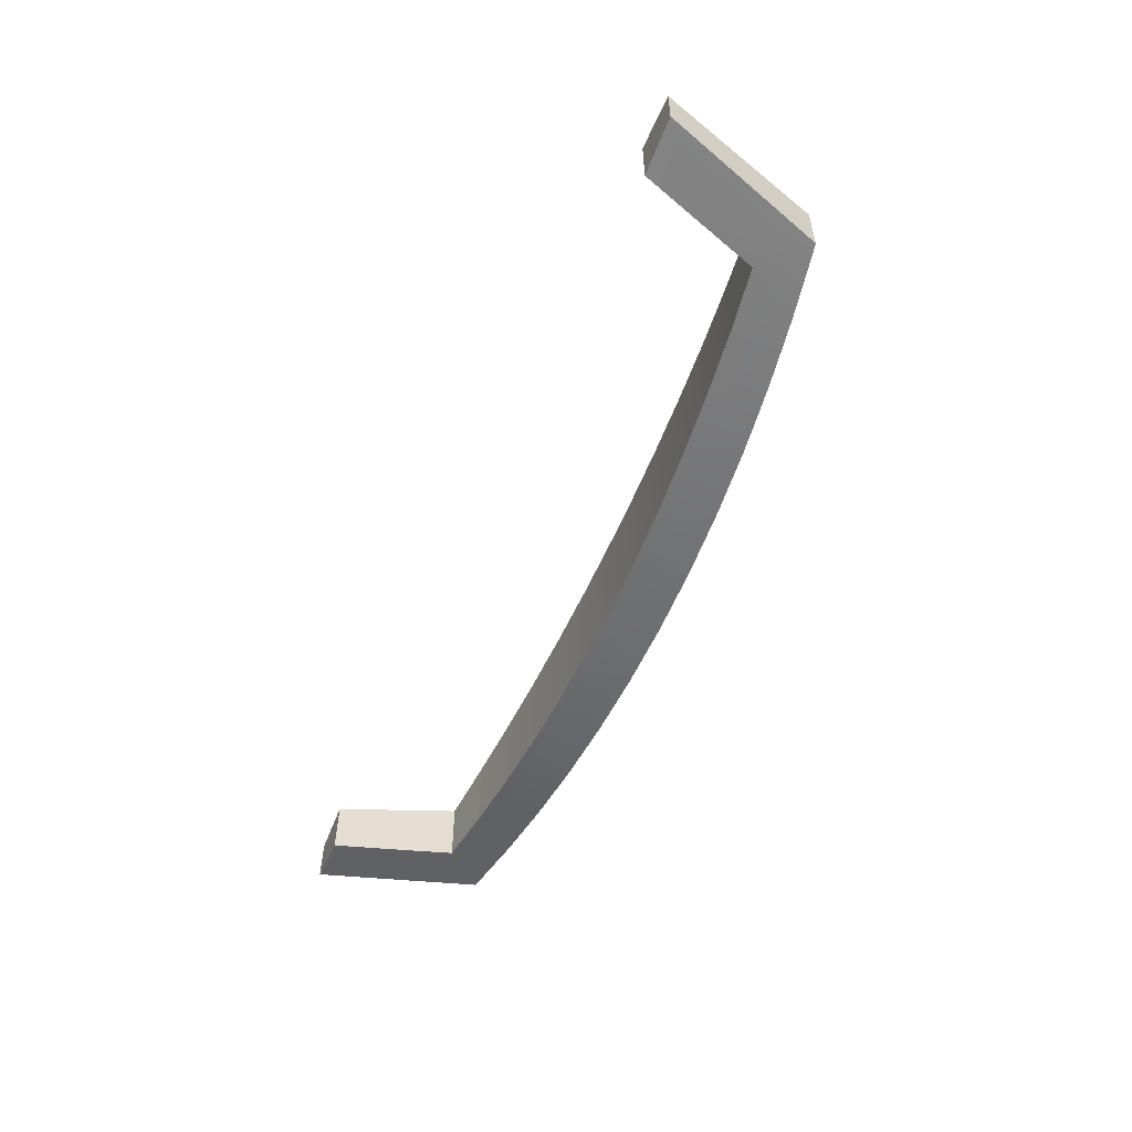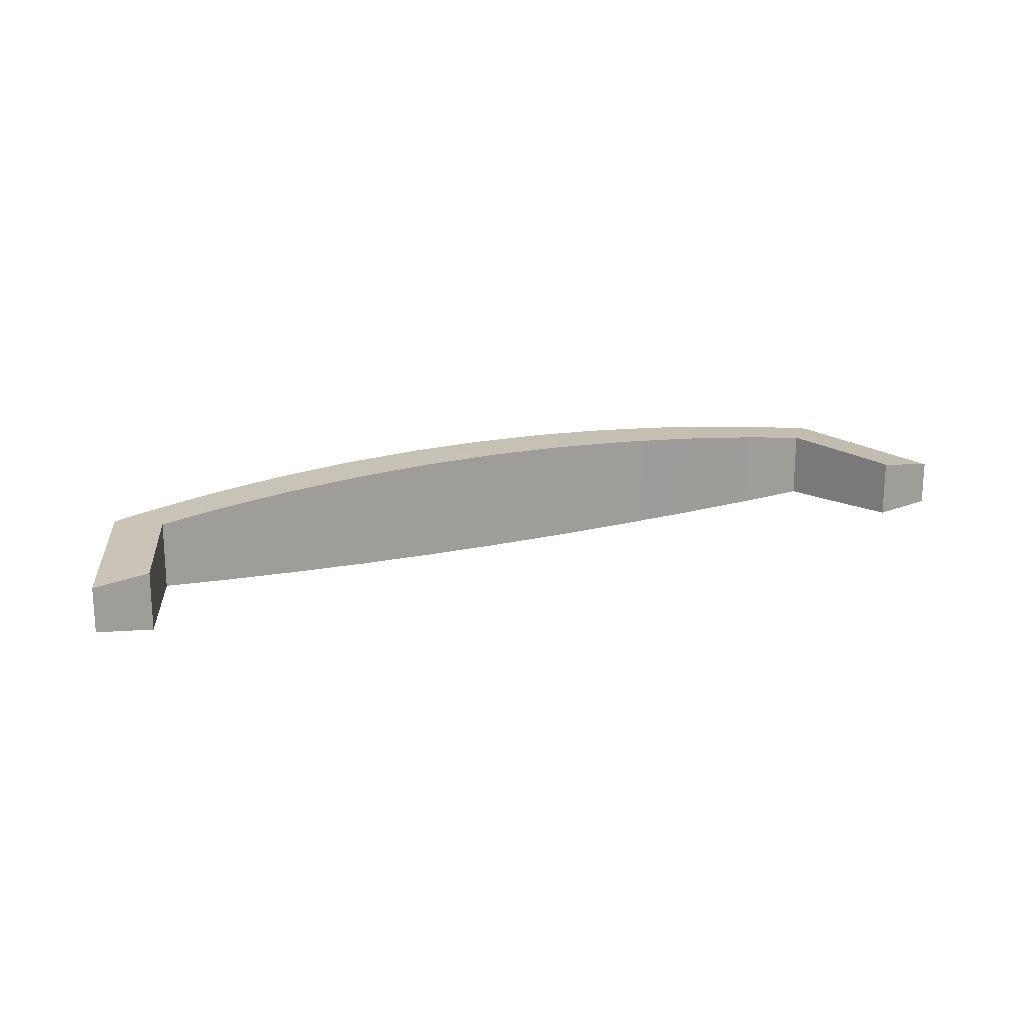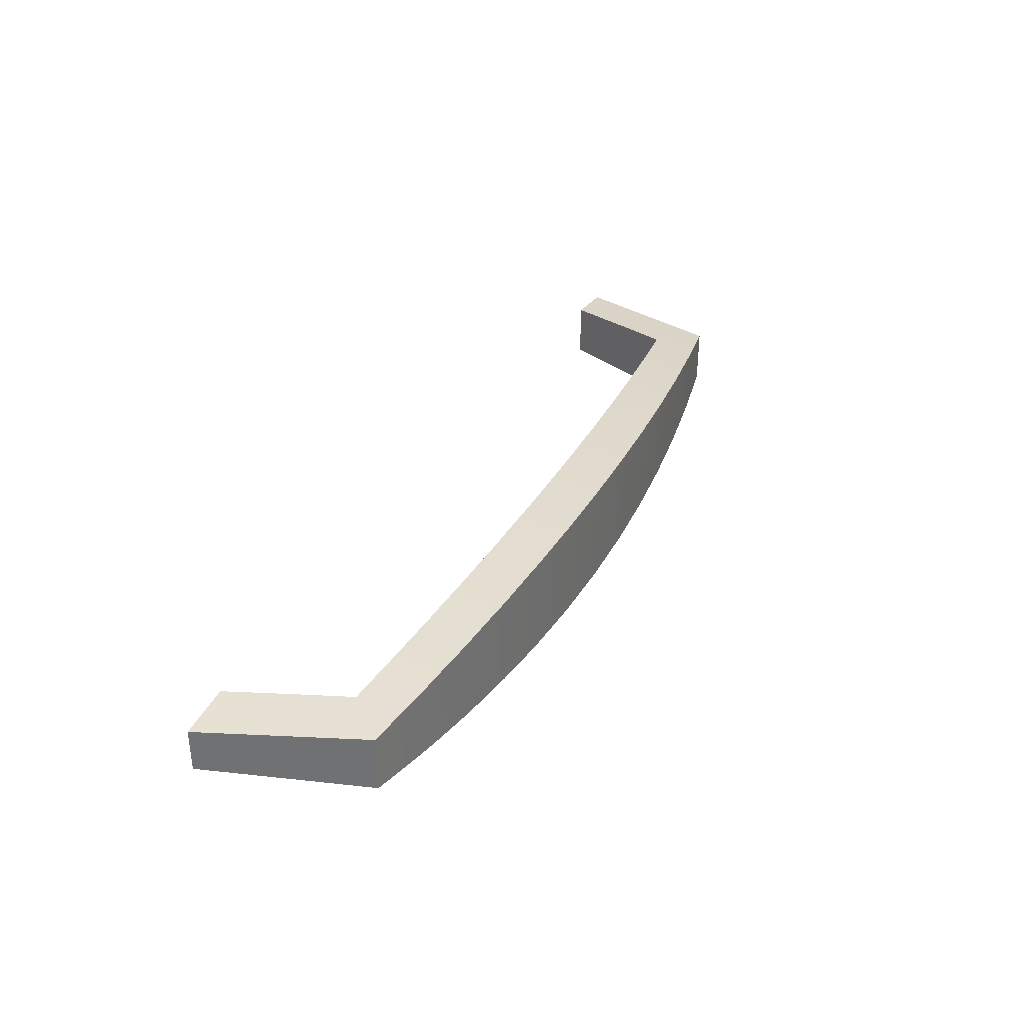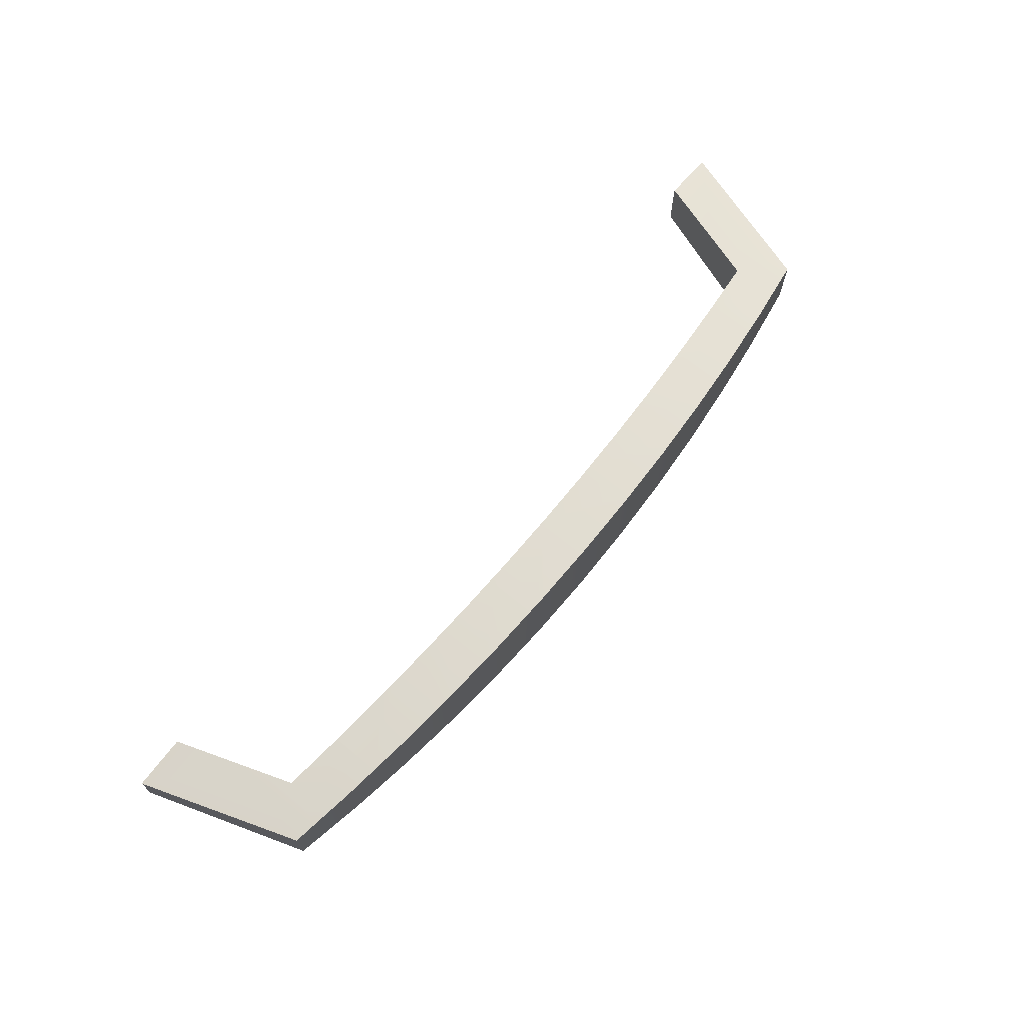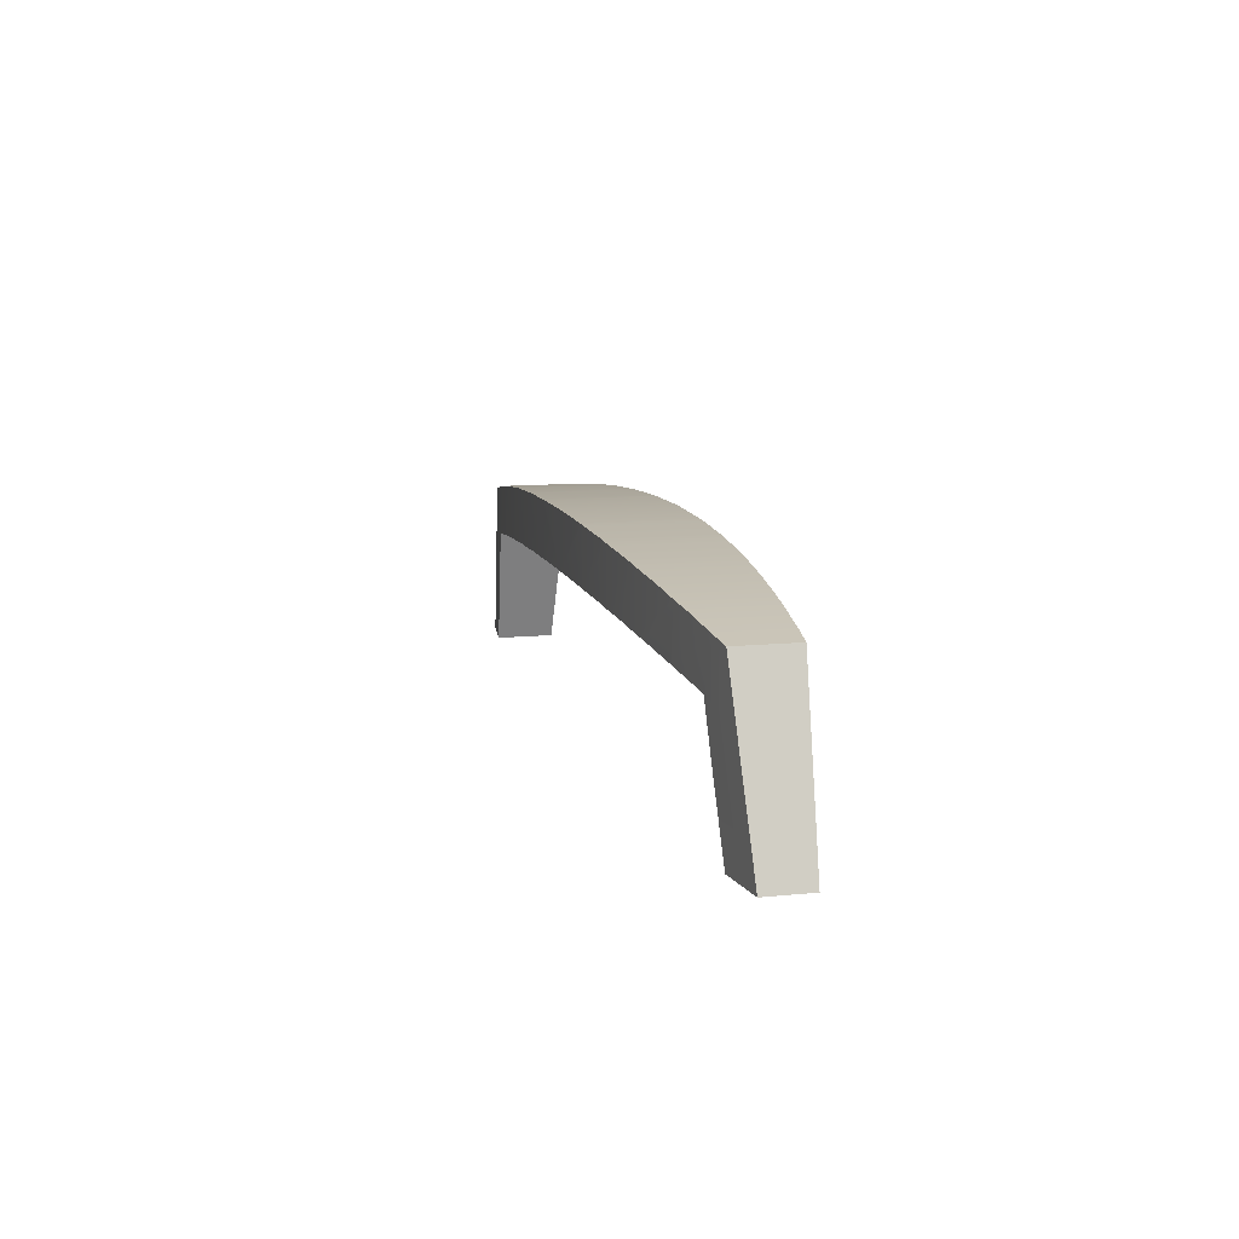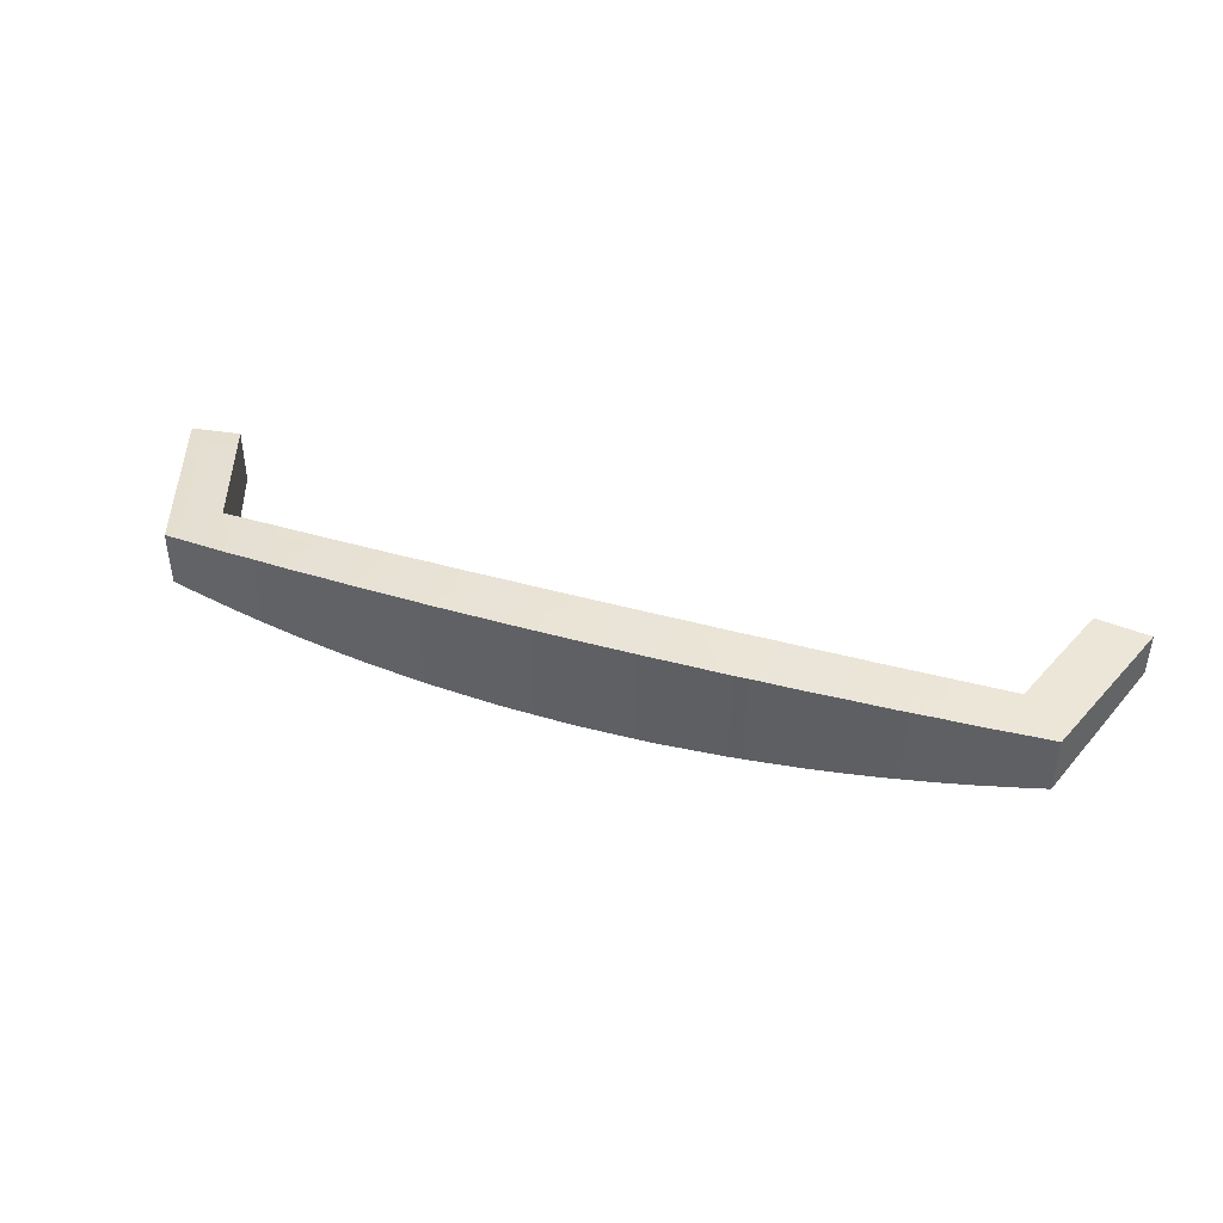
<metadata>
{"format":"obj","ext":"obj","renderer":"f3d","projection":"perspective","resolution":1024,"background":"white","views":[{"elev":-54.5,"azim":-112.2,"up":"+Y"},{"elev":18.8,"azim":155.7,"up":"+Y"},{"elev":34.0,"azim":-64.8,"up":"+Y"},{"elev":68.9,"azim":-50.8,"up":"+Y"},{"elev":11.2,"azim":-104.0,"up":"+Z"},{"elev":42.6,"azim":18.6,"up":"+Y"}]}
</metadata>
<code>
o Handle2/Handle/mesh34/mesh34-geometry#mesh34-geometry
v -0.3157 0.01757 0.3752
v -0.3239 0.005328 0.3753
v -0.3157 0.005416 0.3752
v -0.3239 0.01766 0.3753
v -0.3239 0.005328 0.369
v -0.3146 0.005428 0.3752
v -0.3239 0.01766 0.369
v -0.332 0.01757 0.3752
v -0.332 0.005416 0.3752
v -0.3146 0.01756 0.3752
v -0.3165 0.005408 0.369
v -0.3331 0.005428 0.3752
v -0.3076 0.005657 0.3749
v -0.3165 0.01758 0.369
v -0.3331 0.01756 0.3752
v -0.3146 0.005428 0.3689
v -0.3312 0.005408 0.369
v -0.3076 0.01733 0.3749
v -0.3146 0.01756 0.3689
v -0.3312 0.01758 0.369
v -0.3331 0.005428 0.3689
v -0.3054 0.005726 0.3747
v -0.3331 0.01756 0.3689
v -0.3402 0.005657 0.3749
v -0.3054 0.01726 0.3747
v -0.3092 0.005606 0.3687
v -0.3402 0.01733 0.3749
v -0.3423 0.005726 0.3747
v -0.2994 0.006049 0.3743
v -0.3092 0.01738 0.3687
v -0.3054 0.005726 0.3685
v -0.3386 0.005606 0.3687
v -0.3423 0.01726 0.3747
v -0.2994 0.01693 0.3743
v -0.3054 0.01726 0.3685
v -0.3386 0.01738 0.3687
v -0.3483 0.006049 0.3743
v -0.3423 0.005726 0.3685
v -0.2962 0.006223 0.3739
v -0.3423 0.01726 0.3685
v -0.3483 0.01693 0.3743
v -0.2962 0.01676 0.3739
v -0.3018 0.005922 0.3683
v -0.3515 0.01676 0.3739
v -0.3515 0.006223 0.3739
v -0.2913 0.006593 0.3735
v -0.3018 0.01706 0.3683
v -0.2962 0.006223 0.3679
v -0.3459 0.005922 0.3683
v -0.2913 0.01639 0.3735
v -0.2962 0.01676 0.3679
v -0.3459 0.01706 0.3683
v -0.3564 0.006593 0.3735
v -0.3515 0.006223 0.3679
v -0.287 0.006918 0.3729
v -0.3515 0.01676 0.3679
v -0.3564 0.01639 0.3735
v -0.287 0.01606 0.3729
v -0.2945 0.006356 0.3678
v -0.3607 0.01606 0.3729
v -0.3607 0.006918 0.3729
v -0.3533 0.006356 0.3678
v -0.2833 0.007286 0.3724
v -0.2945 0.01662 0.3678
v -0.2871 0.00691 0.3671
v -0.3533 0.01662 0.3678
v -0.2833 0.01569 0.3724
v -0.287 0.006918 0.3671
v -0.2871 0.01607 0.3671
v -0.3645 0.007286 0.3724
v -0.3606 0.00691 0.3671
v -0.3606 0.01607 0.3671
v -0.2779 0.007811 0.3715
v -0.287 0.01606 0.3671
v -0.3645 0.01569 0.3724
v -0.3607 0.006918 0.3671
v -0.2779 0.01516 0.3715
v -0.2798 0.00762 0.3662
v -0.3607 0.01606 0.3671
v -0.3699 0.01516 0.3715
v -0.3699 0.007811 0.3715
v -0.2752 0.01485 0.3711
v -0.2798 0.01536 0.3662
v -0.2779 0.007811 0.3605
v -0.3679 0.00762 0.3662
v -0.2752 0.008128 0.3711
v -0.2779 0.01516 0.3605
v -0.3679 0.01536 0.3662
v -0.3725 0.008128 0.3711
v -0.3699 0.007811 0.3605
v -0.2687 0.008902 0.3522
v -0.2687 0.01407 0.3522
v -0.275 0.01482 0.3522
v -0.275 0.008151 0.3522
v -0.3699 0.01516 0.3605
v -0.3725 0.01485 0.3711
v -0.3727 0.01482 0.3522
v -0.379 0.008902 0.3522
v -0.3727 0.008151 0.3522
v -0.379 0.01407 0.3522
f 1 2 3
f 2 1 4
f 5 3 2
f 6 1 3
f 1 7 4
f 8 2 4
f 3 5 6
f 9 5 2
f 6 10 1
f 7 1 10
f 7 8 4
f 2 8 9
f 6 5 11
f 5 9 12
f 13 10 6
f 7 10 14
f 8 7 15
f 8 12 9
f 5 14 11
f 6 11 16
f 5 12 17
f 10 13 18
f 16 13 6
f 14 10 19
f 14 5 7
f 15 7 20
f 12 8 15
f 14 16 11
f 17 12 21
f 17 7 5
f 22 18 13
f 18 19 10
f 13 16 22
f 19 16 14
f 7 17 20
f 15 20 23
f 12 15 24
f 24 21 12
f 21 20 17
f 22 25 18
f 19 18 25
f 22 16 26
f 19 26 16
f 20 21 23
f 23 27 15
f 24 15 27
f 21 24 28
f 29 25 22
f 19 25 30
f 22 26 31
f 26 19 30
f 23 21 32
f 27 23 33
f 33 24 27
f 24 33 28
f 21 28 32
f 25 29 34
f 31 29 22
f 30 25 35
f 30 31 26
f 23 32 36
f 33 23 36
f 28 33 37
f 32 28 38
f 39 34 29
f 34 35 25
f 29 31 39
f 35 31 30
f 38 36 32
f 33 36 40
f 37 33 41
f 37 38 28
f 39 42 34
f 35 34 42
f 39 31 43
f 35 43 31
f 36 38 40
f 40 41 33
f 44 37 41
f 38 37 45
f 46 42 39
f 35 42 47
f 39 43 48
f 43 35 47
f 40 38 49
f 41 40 44
f 37 44 45
f 38 45 49
f 42 46 50
f 48 46 39
f 47 42 51
f 47 48 43
f 40 49 52
f 44 40 52
f 45 44 53
f 49 45 54
f 55 50 46
f 50 51 42
f 46 48 55
f 51 48 47
f 49 56 52
f 44 52 56
f 53 44 57
f 53 54 45
f 56 49 54
f 55 58 50
f 51 50 58
f 55 48 59
f 51 59 48
f 56 57 44
f 60 53 57
f 54 53 61
f 56 54 62
f 63 58 55
f 51 58 64
f 55 59 65
f 59 51 64
f 57 56 60
f 53 60 61
f 54 61 62
f 56 62 66
f 58 63 67
f 68 63 55
f 64 58 69
f 59 69 65
f 55 65 68
f 69 59 64
f 60 56 66
f 61 60 70
f 62 61 71
f 62 72 66
f 73 67 63
f 67 74 58
f 63 68 73
f 69 58 74
f 69 68 65
f 60 66 72
f 70 60 75
f 70 76 61
f 71 61 76
f 72 62 71
f 73 77 67
f 74 67 77
f 73 68 78
f 74 68 69
f 60 72 79
f 79 75 60
f 80 70 75
f 76 70 81
f 76 72 71
f 73 82 77
f 74 77 83
f 68 83 78
f 73 78 84
f 83 68 74
f 72 76 79
f 75 79 80
f 70 80 81
f 76 81 85
f 82 73 86
f 82 87 77
f 83 77 87
f 83 84 78
f 84 86 73
f 79 76 85
f 80 79 88
f 81 80 89
f 85 81 90
f 91 82 86
f 87 82 92
f 93 83 87
f 84 83 94
f 86 84 91
f 79 85 88
f 80 88 95
f 89 80 96
f 89 90 81
f 90 88 85
f 82 91 92
f 87 92 93
f 94 83 93
f 91 84 94
f 88 97 95
f 95 96 80
f 96 98 89
f 90 89 98
f 88 90 99
f 94 92 91
f 92 94 93
f 88 99 97
f 100 95 97
f 96 95 100
f 98 96 100
f 90 98 99
f 98 97 99
f 97 98 100
f 3 2 1
f 4 1 2
f 2 3 5
f 3 1 6
f 4 7 1
f 4 2 8
f 6 5 3
f 2 5 9
f 1 10 6
f 10 1 7
f 4 8 7
f 9 8 2
f 11 5 6
f 12 9 5
f 6 10 13
f 14 10 7
f 15 7 8
f 9 12 8
f 11 14 5
f 16 11 6
f 17 12 5
f 18 13 10
f 6 13 16
f 19 10 14
f 7 5 14
f 20 7 15
f 15 8 12
f 11 16 14
f 21 12 17
f 5 7 17
f 13 18 22
f 10 19 18
f 22 16 13
f 14 16 19
f 20 17 7
f 23 20 15
f 24 15 12
f 12 21 24
f 17 20 21
f 18 25 22
f 25 18 19
f 26 16 22
f 16 26 19
f 23 21 20
f 15 27 23
f 27 15 24
f 28 24 21
f 22 25 29
f 30 25 19
f 31 26 22
f 30 19 26
f 32 21 23
f 33 23 27
f 27 24 33
f 28 33 24
f 32 28 21
f 34 29 25
f 22 29 31
f 35 25 30
f 26 31 30
f 36 32 23
f 36 23 33
f 37 33 28
f 38 28 32
f 29 34 39
f 25 35 34
f 39 31 29
f 30 31 35
f 32 36 38
f 40 36 33
f 41 33 37
f 28 38 37
f 34 42 39
f 42 34 35
f 43 31 39
f 31 43 35
f 40 38 36
f 33 41 40
f 41 37 44
f 45 37 38
f 39 42 46
f 47 42 35
f 48 43 39
f 47 35 43
f 49 38 40
f 44 40 41
f 45 44 37
f 49 45 38
f 50 46 42
f 39 46 48
f 51 42 47
f 43 48 47
f 52 49 40
f 52 40 44
f 53 44 45
f 54 45 49
f 46 50 55
f 42 51 50
f 55 48 46
f 47 48 51
f 52 56 49
f 56 52 44
f 57 44 53
f 45 54 53
f 54 49 56
f 50 58 55
f 58 50 51
f 59 48 55
f 48 59 51
f 44 57 56
f 57 53 60
f 61 53 54
f 62 54 56
f 55 58 63
f 64 58 51
f 65 59 55
f 64 51 59
f 60 56 57
f 61 60 53
f 62 61 54
f 66 62 56
f 67 63 58
f 55 63 68
f 69 58 64
f 65 69 59
f 68 65 55
f 64 59 69
f 66 56 60
f 70 60 61
f 71 61 62
f 66 72 62
f 63 67 73
f 58 74 67
f 73 68 63
f 74 58 69
f 65 68 69
f 72 66 60
f 75 60 70
f 61 76 70
f 76 61 71
f 71 62 72
f 67 77 73
f 77 67 74
f 78 68 73
f 69 68 74
f 79 72 60
f 60 75 79
f 75 70 80
f 81 70 76
f 71 72 76
f 77 82 73
f 83 77 74
f 78 83 68
f 84 78 73
f 74 68 83
f 79 76 72
f 80 79 75
f 81 80 70
f 85 81 76
f 86 73 82
f 77 87 82
f 87 77 83
f 78 84 83
f 73 86 84
f 85 76 79
f 88 79 80
f 89 80 81
f 90 81 85
f 86 82 91
f 92 82 87
f 87 83 93
f 94 83 84
f 91 84 86
f 88 85 79
f 95 88 80
f 96 80 89
f 81 90 89
f 85 88 90
f 92 91 82
f 93 92 87
f 93 83 94
f 94 84 91
f 95 97 88
f 80 96 95
f 89 98 96
f 98 89 90
f 99 90 88
f 91 92 94
f 93 94 92
f 97 99 88
f 97 95 100
f 100 95 96
f 100 96 98
f 99 98 90
f 99 97 98
f 100 98 97

</code>
